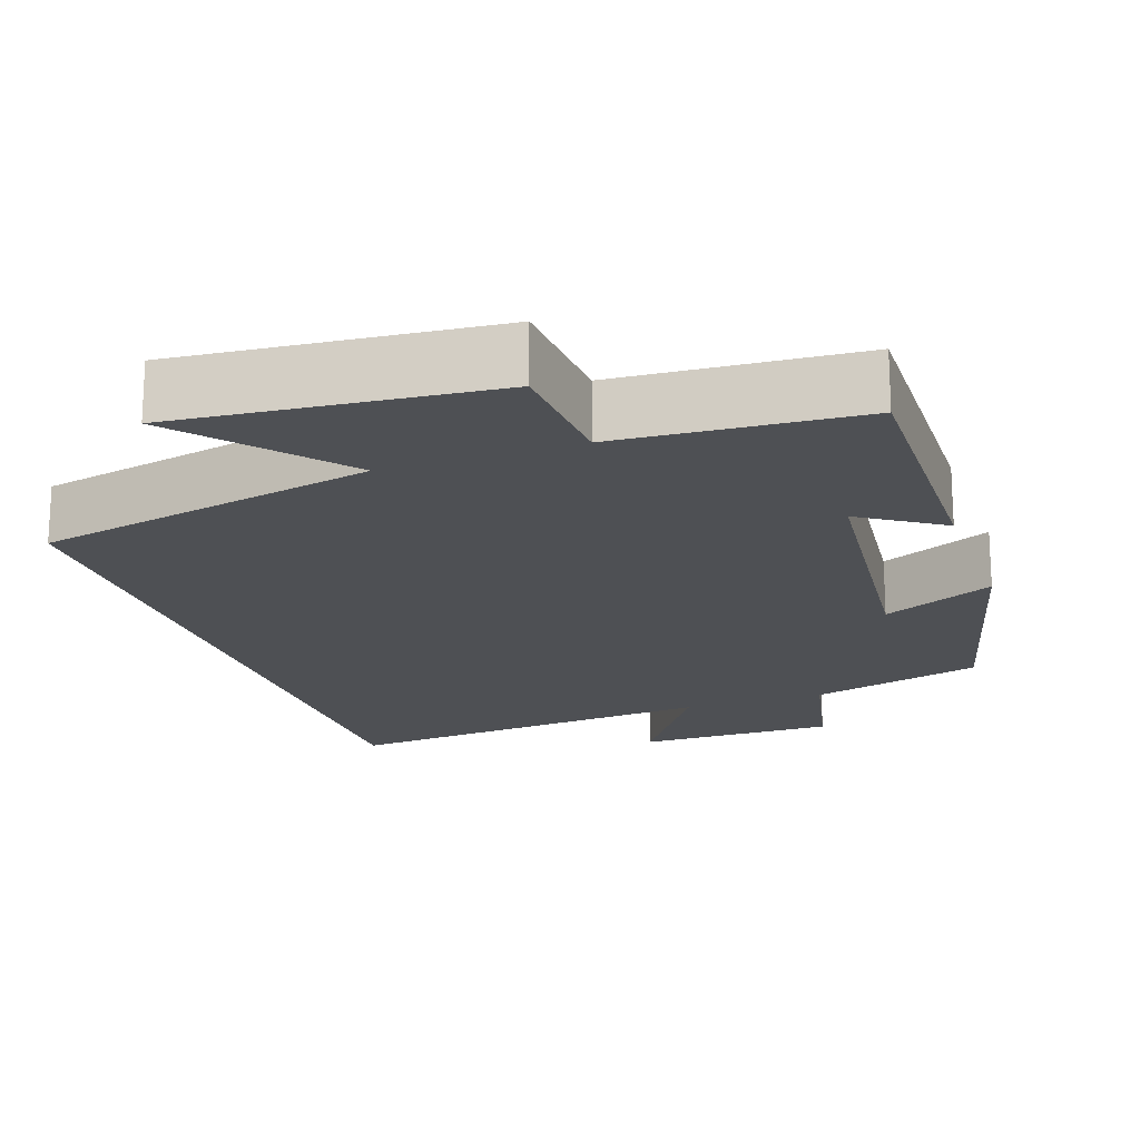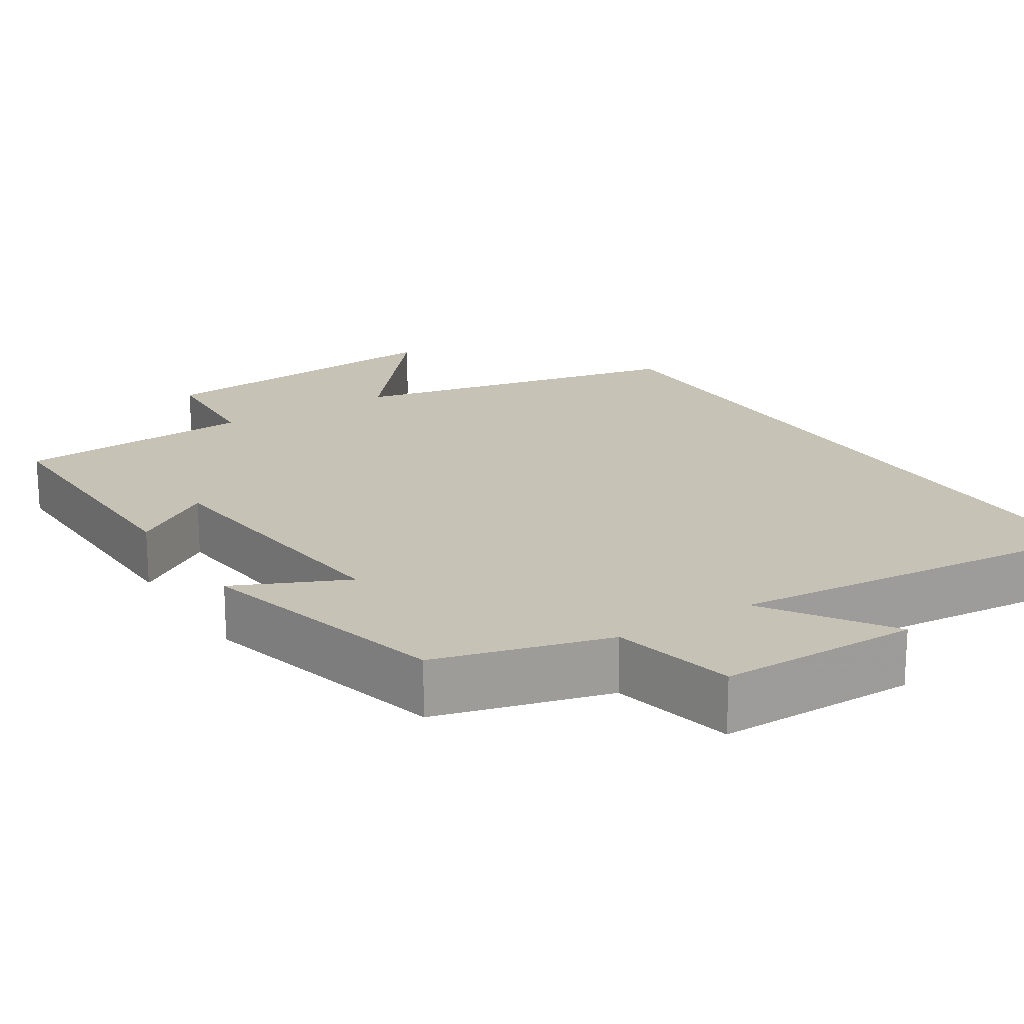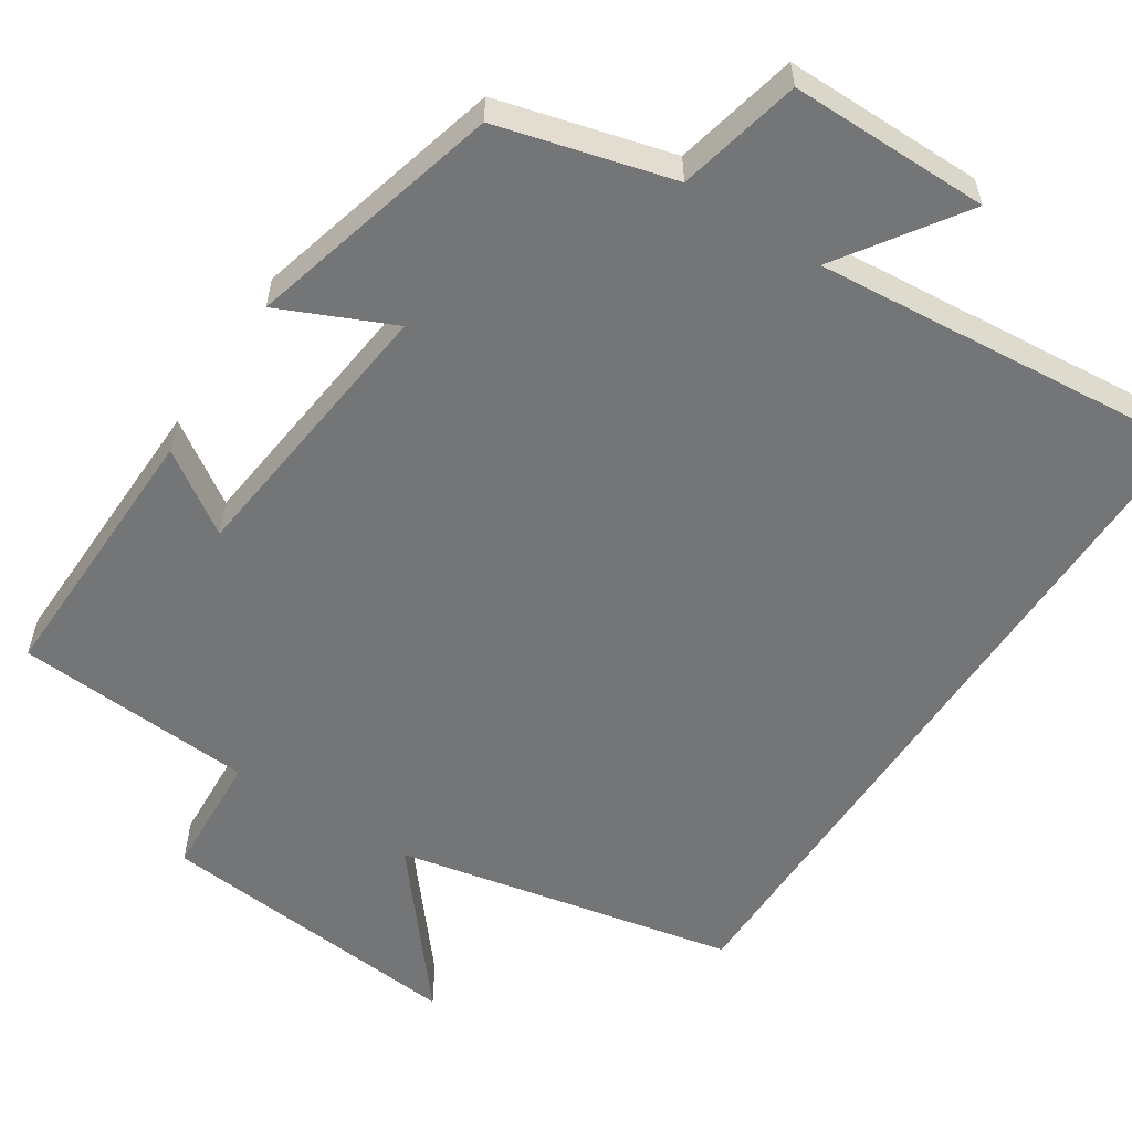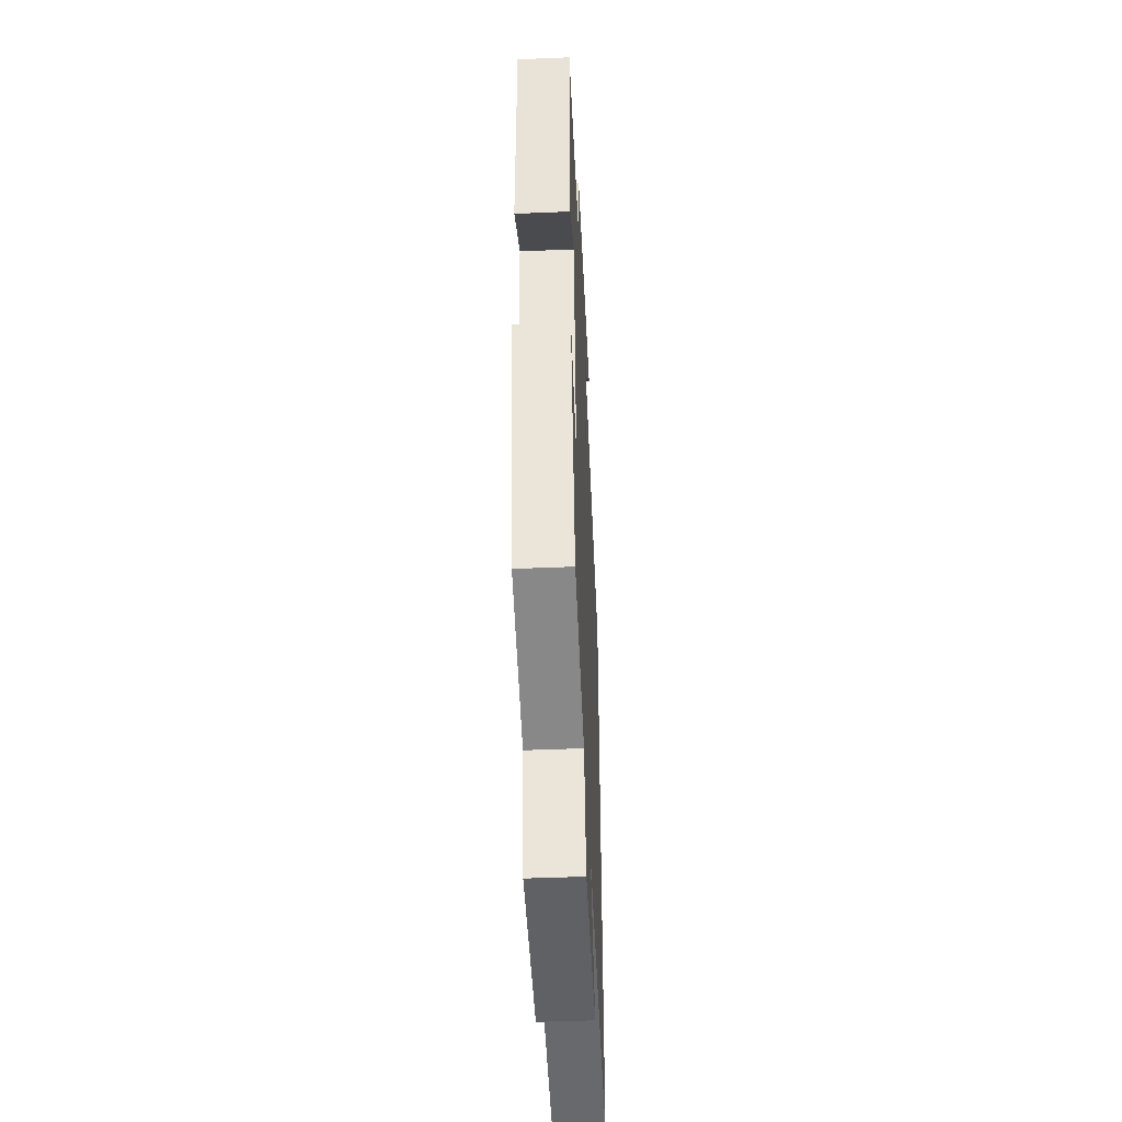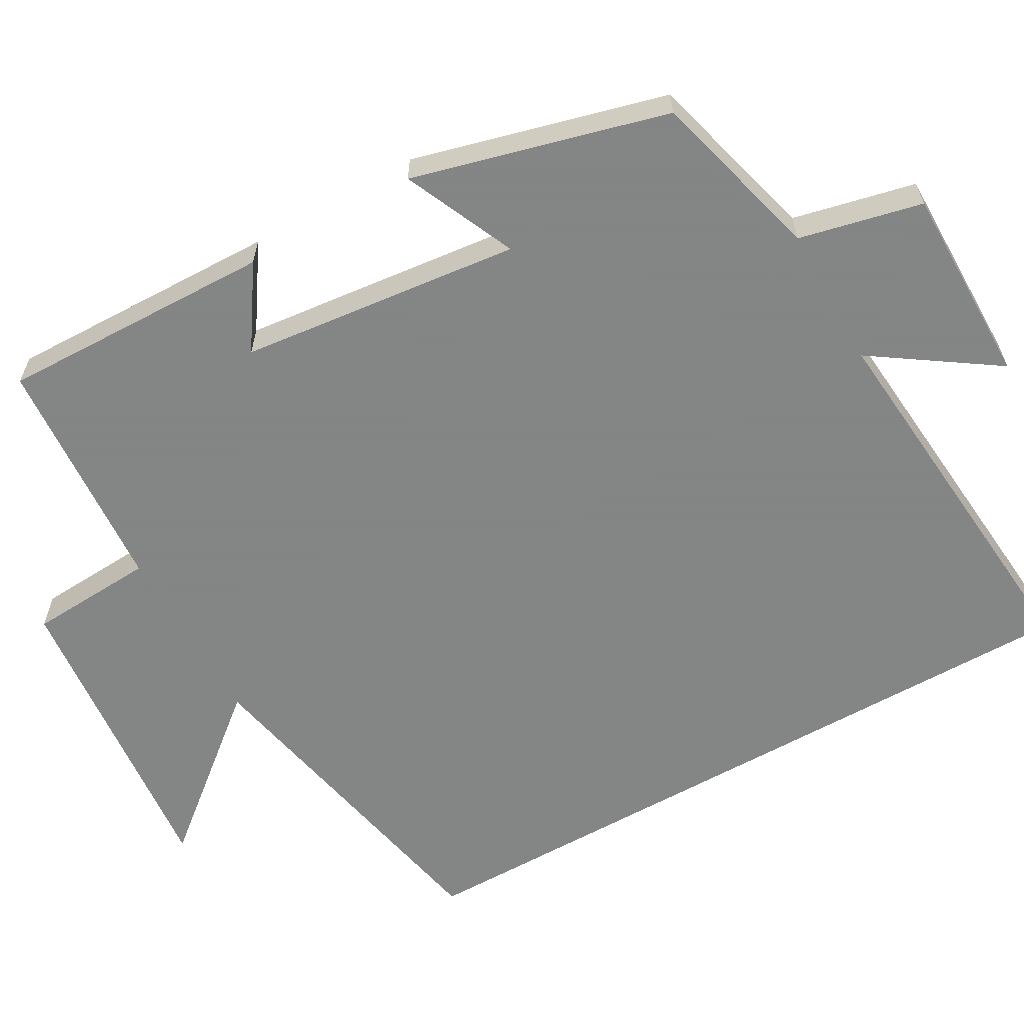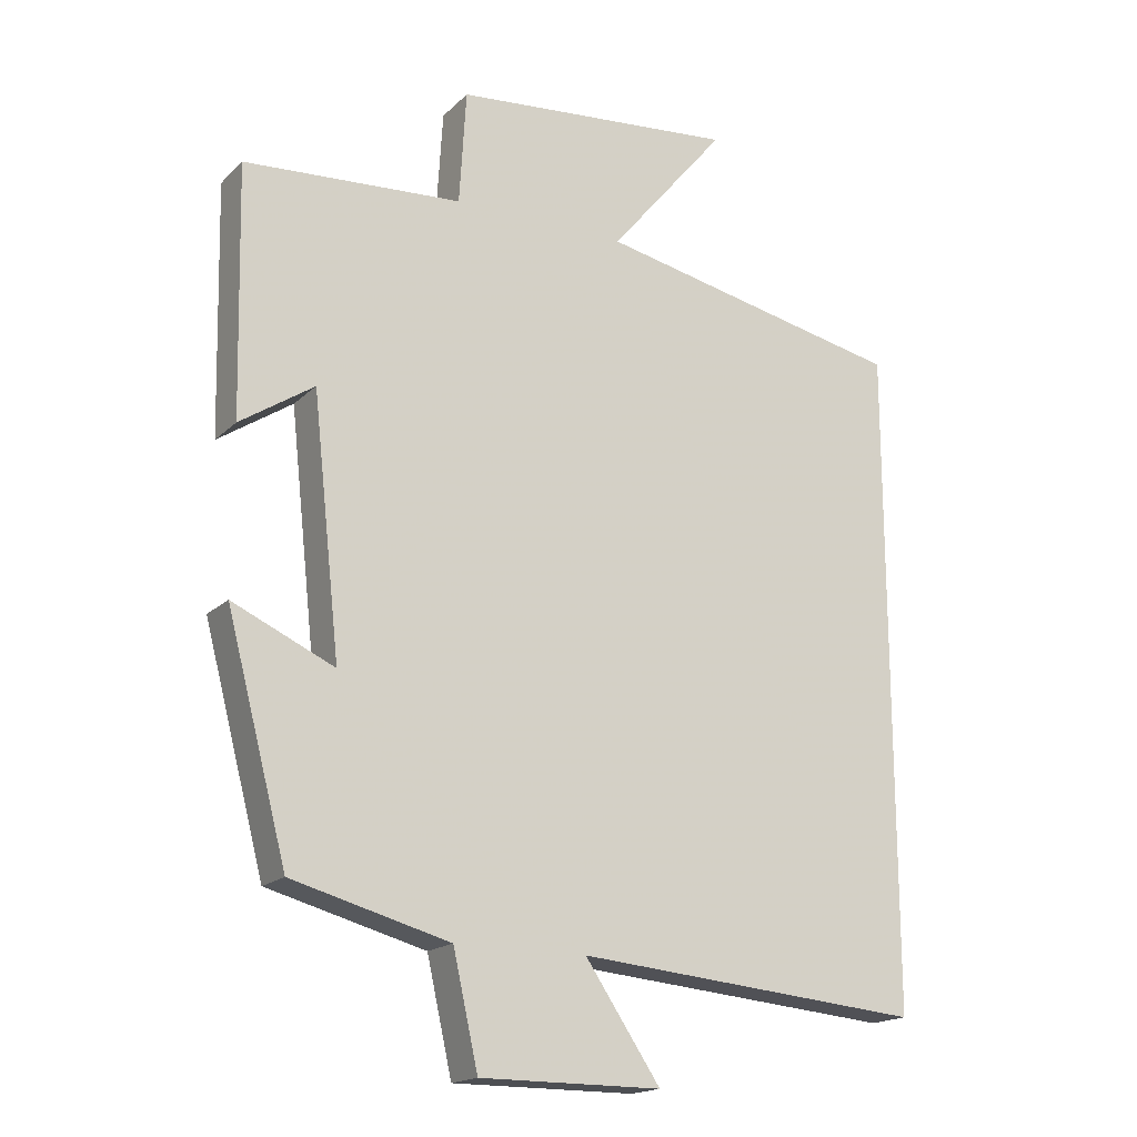
<metadata>
{"format":"obj","ext":"obj","renderer":"f3d","projection":"perspective","resolution":1024,"background":"white","views":[{"elev":-18.8,"azim":19.2,"up":"+Y"},{"elev":19.2,"azim":147.7,"up":"+Y"},{"elev":-56.5,"azim":146.8,"up":"+Y"},{"elev":-47.7,"azim":92.7,"up":"+Z"},{"elev":-61.6,"azim":119.4,"up":"+Y"},{"elev":-17.8,"azim":150.0,"up":"+Z"}]}
</metadata>
<code>
v -0.5 0.07 -0.545
v -0.5 0.07 0.407
v -0.055 0.07 0.5
v -0.223 0.07 0.702
v 0.185 0.07 0.664
v 0.195 0.07 0.5
v 0.508 0.07 0.479
v 0.5 0.07 0.122
v 0.394 0.07 0.192
v 0.354 0.07 -0.174
v 0.5 0.07 -0.108
v 0.413 0.07 -0.439
v 0.187 0.07 -0.5
v 0.151 0.07 -0.66
v -0.109 0.07 -0.66
v -0.001 0.07 -0.5
v -0.5 0 -0.545
v -0.5 0 0.407
v -0.055 0 0.5
v -0.223 0 0.702
v 0.185 0 0.664
v 0.195 0 0.5
v 0.508 0 0.479
v 0.5 0 0.122
v 0.394 0 0.192
v 0.354 0 -0.174
v 0.5 0 -0.108
v 0.413 0 -0.439
v 0.187 0 -0.5
v 0.151 0 -0.66
v -0.109 0 -0.66
v -0.001 0 -0.5
f 13 14 15 16
f 12 13 16
f 11 12 16
f 10 11 16
f 1 2 3
f 16 1 3
f 10 16 3
f 9 10 3
f 8 9 3
f 7 8 3
f 6 7 3
f 3 4 5 6
f 32 31 30 29
f 32 29 28
f 32 28 27
f 32 27 26
f 19 18 17
f 19 17 32
f 19 32 26
f 19 26 25
f 19 25 24
f 19 24 23
f 19 23 22
f 22 21 20 19
f 1 17 18 2
f 2 18 19 3
f 3 19 20 4
f 4 20 21 5
f 5 21 22 6
f 6 22 23 7
f 7 23 24 8
f 8 24 25 9
f 9 25 26 10
f 10 26 27 11
f 11 27 28 12
f 12 28 29 13
f 13 29 30 14
f 14 30 31 15
f 15 31 32 16
f 16 32 17 1

</code>
